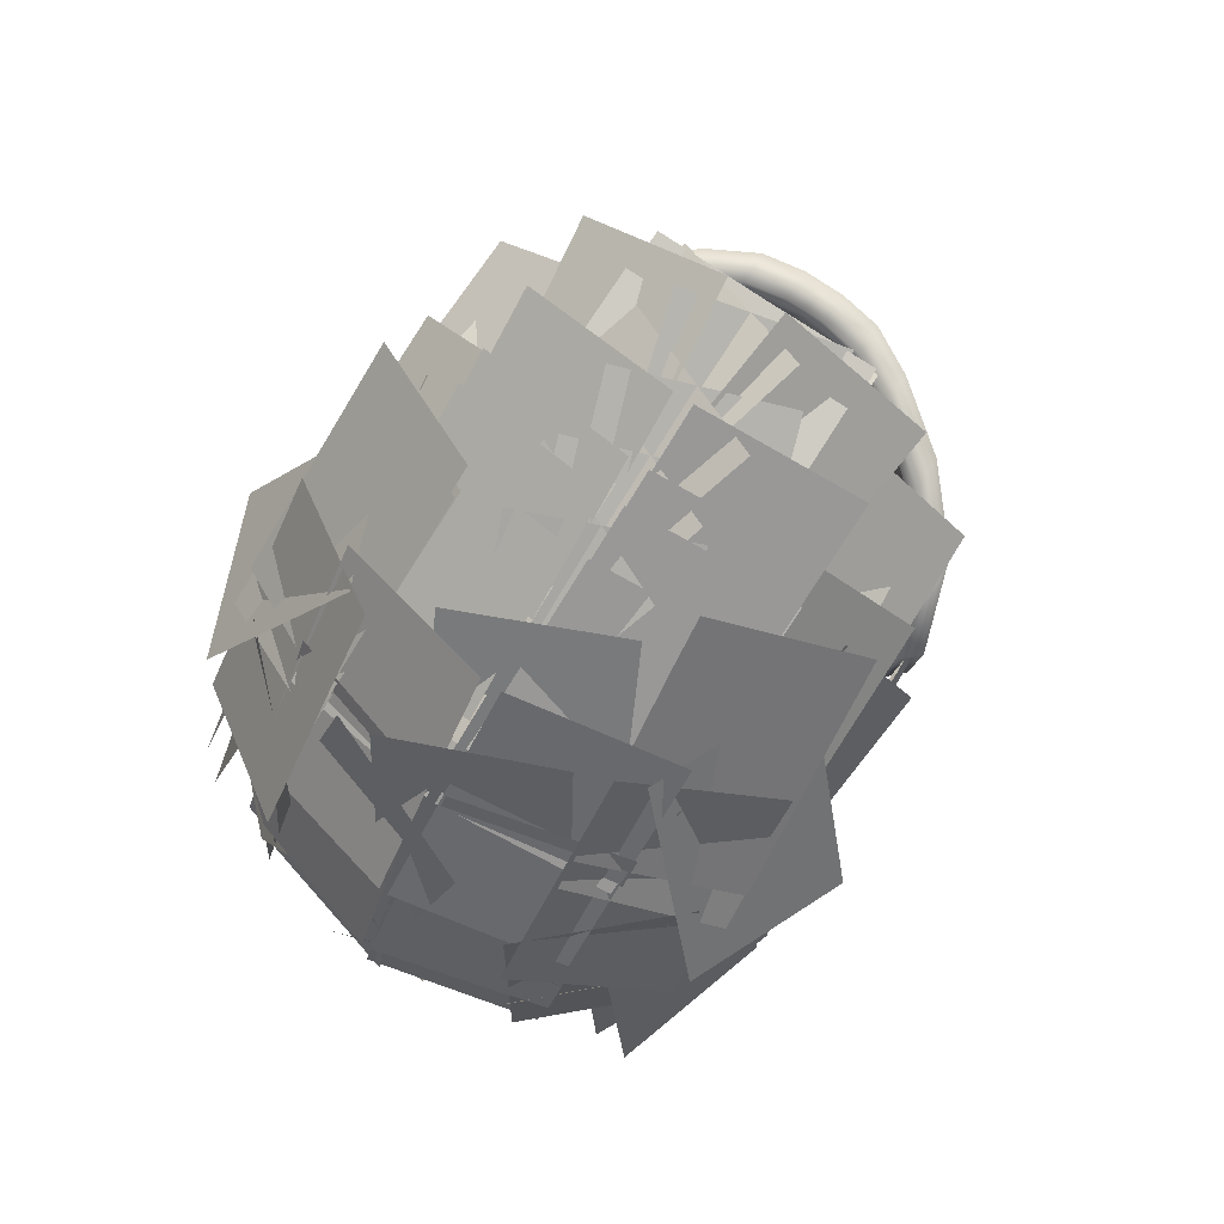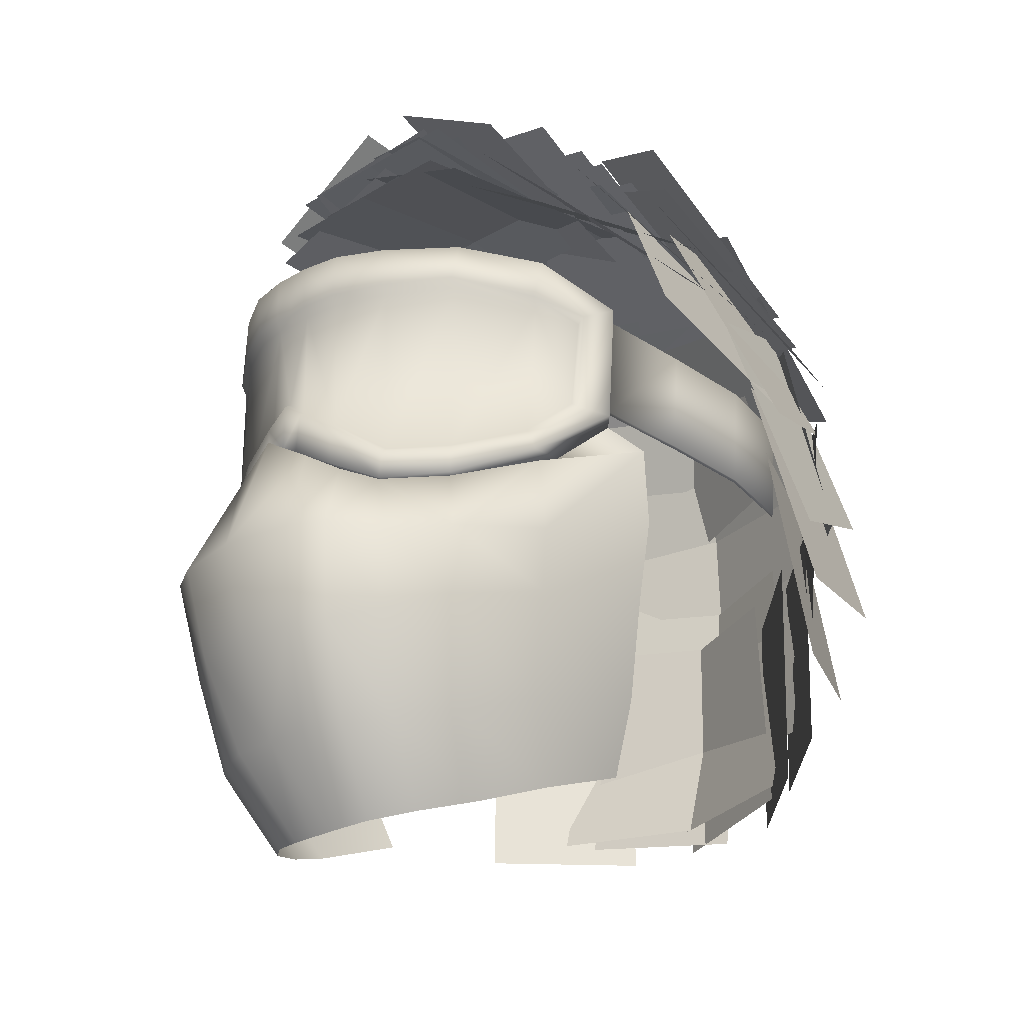
<metadata>
{"format":"obj","ext":"obj","renderer":"f3d","projection":"perspective","resolution":1024,"background":"white","views":[{"elev":78.4,"azim":-146.4,"up":"+Y"},{"elev":-26.3,"azim":43.6,"up":"+Y"}]}
</metadata>
<code>
v  -4.097 178.1 -3.579
v  -4.245 181.1 2.328
v  -0.0003 182.5 1.732
v  0.148 179.5 -4.174
v  -4.097 178.1 -2.62
v  -4.245 181.1 3.286
v  -0.0003 182.5 2.691
v  0.148 179.5 -3.216
v  -4.097 178.1 -0.8819
v  -4.245 181.1 5.024
v  -0.0003 182.5 4.429
v  0.148 179.5 -1.477
v  -3.607 178.4 1.013
v  -4.366 179.9 7.431
v  -0.49 182.2 7.358
v  0.2691 180.7 0.9395
v  -4.097 178.1 -4.97
v  -4.245 181.1 0.9366
v  -0.0003 182.5 0.3414
v  0.148 179.5 -5.565
v  -4.097 176.2 -6.727
v  -4.245 180.8 -2.013
v  -0.0003 182 -2.997
v  0.148 177.3 -7.711
v  -4.097 173.3 -7.661
v  -4.245 178.9 -4.112
v  -0.0003 179.8 -5.324
v  0.148 174.2 -8.873
v  -3.873 170.3 -7.932
v  -4.141 176.7 -6.155
v  0.1892 177.2 -7.28
v  0.4576 170.8 -9.056
v  -3.873 167.6 -7.363
v  -4.141 174.2 -7.084
v  0.1892 174.5 -8.292
v  0.4576 167.8 -8.571
v  -3.873 164.8 -6.425
v  -4.141 171.4 -7.337
v  0.1892 171.4 -8.566
v  0.4576 164.8 -7.653
v  -3.873 162.8 -5.249
v  -4.141 169.2 -7
v  0.1892 169 -8.219
v  0.4576 162.6 -6.468
v  0.3318 180.6 0.3344
v  -1.369 182 6.591
v  2.533 180.3 8.037
v  4.234 178.9 1.78
v  0.3998 179.9 -1.687
v  -1.606 182.2 4.225
v  2.465 181.3 5.937
v  4.47 179 0.0247
v  0.3998 179.8 -3.537
v  -1.606 182 2.375
v  2.465 181.1 4.087
v  4.47 178.9 -1.825
v  0.4665 179 -5.148
v  -1.699 182 0.3604
v  2.398 181.6 2.184
v  4.563 178.6 -3.325
v  -0.0975 173.3 -8.308
v  -1.231 179.7 -6.773
v  2.962 180 -5.178
v  4.096 173.7 -6.712
v  -0.4228 163.9 -8.179
v  -0.9657 170.5 -8.748
v  3.287 170.9 -7.351
v  3.83 164.3 -6.782
v  -0.4228 162.3 -7.367
v  -0.9657 168.9 -7.702
v  3.287 169.3 -6.29
v  3.83 162.7 -5.954
v  -6.498 176.5 0.0787
v  -6.292 176.8 6.699
v  -3.084 180 6.429
v  -3.291 179.6 -0.1918
v  -6.546 176.1 -2.448
v  -6.511 177.6 4.026
v  -3.688 181 3.248
v  -3.724 179.6 -3.227
v  -6.636 176.1 -3.782
v  -6.254 179.8 1.682
v  -2.691 181.9 -0.0376
v  -3.074 178.2 -5.502
v  -6.348 174.2 -5.76
v  -6.372 178.8 -1.061
v  -2.979 180.9 -3.14
v  -2.955 176.3 -7.839
v  -6.663 170.5 -5.246
v  -5.919 177 -4.089
v  -2.664 177.2 -7.193
v  -3.408 170.7 -8.349
v  -6.052 167.4 -4.763
v  -6.503 174 -5.01
v  -3.275 174.1 -8.145
v  -2.824 167.5 -7.899
v  -5.943 163.6 -4.515
v  -5.987 170.2 -4.708
v  -2.759 170.1 -7.845
v  -2.715 163.5 -7.652
v  -5.608 162.3 -3.713
v  -5.652 168.9 -3.906
v  -2.424 168.8 -7.043
v  -2.38 162.2 -6.85
v  -2.749 179.4 1.363
v  -2.677 180.3 7.936
v  1.823 180.4 7.874
v  1.751 179.5 1.3
v  -2.749 179.9 1.651
v  -2.677 179 8.222
v  1.823 179.1 8.187
v  1.751 180 1.616
v  -7.729 172.5 -1.384
v  -5.91 178.3 1.193
v  -4.412 179.6 -2.843
v  -6.231 173.8 -5.42
v  -7.497 169.5 -2.933
v  -6.641 175.6 -0.357
v  -5.375 177.1 -4.393
v  -6.23 171.1 -6.969
v  -7.446 167.8 -3.144
v  -6.191 174.2 -2.097
v  -4.894 174.7 -6.385
v  -6.149 168.2 -7.431
v  -7.11 165.5 -3.204
v  -6.364 172.1 -2.479
v  -4.401 172.3 -6.523
v  -5.146 165.7 -7.248
v  -6.701 173.4 -3.266
v  -7.3 174.6 3.213
v  -5.441 178.7 2.581
v  -4.841 177.4 -3.899
v  -5.923 178.4 -0.0576
v  -5.364 177.2 6.449
v  -1.595 179.6 6.565
v  -2.154 180.8 0.0582
v  0.4868 180.6 1.087
v  -0.1617 180.2 7.674
v  3.989 178.5 7.968
v  4.637 178.9 1.381
v  -2.749 180.2 0.0349
v  -2.677 180.9 6.632
v  1.823 181 6.573
v  1.751 180.3 -0.0244
v  -4.097 178.8 -4.038
v  -4.245 180.3 2.43
v  -0.0003 181.8 2.191
v  0.148 180.3 -4.276
v  -6.636 176.2 -4.014
v  -6.254 179.5 1.735
v  -2.691 181.8 0.1944
v  -3.074 178.5 -5.554
v  -8.329 174.4 -1.384
v  -5.379 179.7 1.193
v  -3.648 180.7 -2.843
v  -6.598 175.3 -5.42
v  -6.638 176.9 -3.194
v  -6.255 180.7 2.27
v  -2.693 182.8 0.5504
v  -3.075 179.1 -4.914
v  4.622 178.1 -3.579
v  0.3774 179.5 -4.174
v  0.5257 182.5 1.732
v  4.771 181.1 2.328
v  4.622 178.1 -2.62
v  0.3774 179.5 -3.216
v  0.5257 182.5 2.691
v  4.771 181.1 3.286
v  4.622 178.1 -0.8819
v  0.3774 179.5 -1.477
v  0.5257 182.5 4.429
v  4.771 181.1 5.024
v  4.133 178.4 1.013
v  0.2563 180.7 0.9395
v  1.015 182.2 7.358
v  4.892 179.9 7.431
v  4.622 178.1 -4.97
v  0.3774 179.5 -5.565
v  0.5257 182.5 0.3414
v  4.771 181.1 0.9366
v  4.622 176.2 -6.727
v  0.3774 177.3 -7.711
v  0.5257 182 -2.997
v  4.771 180.8 -2.013
v  4.622 173.3 -7.661
v  0.3774 174.2 -8.873
v  0.5257 179.8 -5.324
v  4.771 178.9 -4.112
v  4.398 170.3 -7.932
v  0.0678 170.8 -9.056
v  0.3362 177.2 -7.28
v  4.667 176.7 -6.155
v  4.398 167.6 -7.363
v  0.0678 167.8 -8.571
v  0.3362 174.5 -8.292
v  4.667 174.2 -7.084
v  4.398 164.8 -6.425
v  0.0678 164.8 -7.653
v  0.3362 171.4 -8.566
v  4.667 171.4 -7.337
v  4.398 162.8 -5.249
v  0.0678 162.6 -6.468
v  0.3362 169 -8.219
v  4.667 169.2 -7
v  0.1936 180.6 0.3344
v  -3.708 178.9 1.78
v  -2.007 180.3 8.037
v  1.895 182 6.591
v  0.1256 179.9 -1.687
v  -3.945 179 0.0247
v  -1.939 181.3 5.937
v  2.131 182.2 4.225
v  0.1256 179.8 -3.537
v  -3.945 178.9 -1.825
v  -1.939 181.1 4.087
v  2.131 182 2.375
v  0.0589 179 -5.148
v  -4.038 178.6 -3.325
v  -1.873 181.6 2.184
v  2.224 182 0.3604
v  0.0825 177.3 -6.61
v  -4.038 177.6 -4.812
v  -1.896 182.1 -0.4478
v  2.225 181.9 -2.246
v  0.3506 175.1 -7.971
v  -3.8 175.4 -6.268
v  -2.164 181.2 -3.505
v  1.987 180.9 -5.208
v  0.9482 166.9 -8.533
v  -3.305 167.4 -7.136
v  -2.762 174 -7.705
v  1.491 173.5 -9.102
v  0.9482 163.9 -8.179
v  -3.305 164.3 -6.782
v  -2.762 170.9 -7.351
v  1.491 170.5 -8.748
v  0.9482 162.3 -7.367
v  -3.305 162.7 -5.954
v  -2.762 169.3 -6.29
v  1.491 168.9 -7.702
v  7.024 176.5 0.0787
v  3.816 179.6 -0.1918
v  3.61 180 6.429
v  6.817 176.8 6.699
v  7.072 176.1 -2.448
v  4.249 179.6 -3.227
v  4.214 181 3.248
v  7.036 177.6 4.026
v  7.161 176.1 -3.782
v  3.599 178.2 -5.502
v  3.217 181.9 -0.0376
v  6.779 179.8 1.682
v  6.874 174.4 -5.76
v  3.481 176.5 -7.839
v  3.504 181.2 -3.14
v  6.897 179.1 -1.061
v  7.189 170.5 -5.246
v  3.933 170.7 -8.349
v  3.189 177.2 -7.193
v  6.445 177 -4.089
v  6.577 167.4 -4.763
v  3.35 167.5 -7.899
v  3.801 174.1 -8.145
v  7.028 174 -5.01
v  6.468 163.6 -4.515
v  3.24 163.5 -7.652
v  3.284 170.1 -7.845
v  6.512 170.2 -4.708
v  6.133 162.3 -3.713
v  2.905 162.2 -6.85
v  2.949 168.8 -7.043
v  6.177 168.9 -3.906
v  3.274 179.4 1.363
v  -1.226 179.5 1.3
v  -1.298 180.4 7.874
v  3.202 180.3 7.936
v  3.274 179.9 1.651
v  -1.226 180 1.616
v  -1.298 179.1 8.187
v  3.202 179 8.222
v  8.254 172.5 -1.384
v  6.756 173.8 -5.42
v  4.938 179.6 -2.843
v  6.436 178.3 1.193
v  8.022 169.5 -2.933
v  6.755 171.1 -6.969
v  5.9 177.1 -4.393
v  7.167 175.6 -0.357
v  7.971 167.8 -3.144
v  6.675 168.2 -7.431
v  5.42 174.7 -6.385
v  6.716 174.2 -2.097
v  7.635 165.5 -3.204
v  5.671 165.7 -7.248
v  4.926 172.3 -6.523
v  6.89 172.1 -2.479
v  7.226 173.4 -3.266
v  5.367 177.4 -3.899
v  5.966 178.7 2.581
v  7.825 174.6 3.213
v  6.448 178.4 -0.0576
v  2.679 180.8 0.0582
v  2.121 179.6 6.565
v  5.89 177.2 6.449
v  0.0386 180.6 1.087
v  -4.112 178.9 1.381
v  -3.463 178.5 7.968
v  0.6871 180.2 7.674
v  3.274 180.2 0.0349
v  -1.226 180.3 -0.0244
v  -1.298 181 6.573
v  3.202 180.9 6.632
v  4.622 178.8 -4.038
v  0.3774 180.3 -4.276
v  0.5257 181.8 2.191
v  4.771 180.3 2.43
v  7.161 176.2 -4.014
v  3.599 178.5 -5.554
v  3.217 181.8 0.1944
v  6.779 179.5 1.735
v  8.854 174.4 -1.384
v  7.123 175.3 -5.42
v  4.173 180.7 -2.843
v  5.904 179.7 1.193
v  7.163 176.9 -3.194
v  3.601 179.1 -4.914
v  3.218 182.8 0.5504
v  6.781 180.7 2.27
g Plane001
f 1 2 3 4
f 5 6 7 8
f 9 10 11 12
f 13 14 15 16
f 17 18 19 20
f 21 22 23 24
f 25 26 27 28
f 29 30 31 32
f 33 34 35 36
f 37 38 39 40
f 41 42 43 44
f 45 46 47 48
f 49 50 51 52
f 53 54 55 56
f 57 58 59 60
f 61 62 63 64
f 65 66 67 68
f 69 70 71 72
f 73 74 75 76
f 77 78 79 80
f 81 82 83 84
f 85 86 87 88
f 89 90 91 92
f 93 94 95 96
f 97 98 99 100
f 101 102 103 104
f 105 106 107 108
f 109 110 111 112
f 113 114 115 116
f 117 118 119 120
f 121 122 123 124
f 125 126 127 128
f 129 130 131 132
f 133 134 135 136
f 137 138 139 140
f 141 142 143 144
f 145 146 147 148
f 149 150 151 152
f 153 154 155 156
f 157 158 159 160
f 161 162 163 164
f 165 166 167 168
f 169 170 171 172
f 173 174 175 176
f 177 178 179 180
f 181 182 183 184
f 185 186 187 188
f 189 190 191 192
f 193 194 195 196
f 197 198 199 200
f 201 202 203 204
f 205 206 207 208
f 209 210 211 212
f 213 214 215 216
f 217 218 219 220
f 221 222 223 224
f 225 226 227 228
f 229 230 231 232
f 233 234 235 236
f 237 238 239 240
f 241 242 243 244
f 245 246 247 248
f 249 250 251 252
f 253 254 255 256
f 257 258 259 260
f 261 262 263 264
f 265 266 267 268
f 269 270 271 272
f 273 274 275 276
f 277 278 279 280
f 281 282 283 284
f 285 286 287 288
f 289 290 291 292
f 293 294 295 296
f 297 298 299 300
f 301 302 303 304
f 305 306 307 308
f 309 310 311 312
f 313 314 315 316
f 317 318 319 320
f 321 322 323 324
f 325 326 327 328
v  -4.347 169.1 8.263
v  -4.529 174 8.345
v  -5.845 173.7 6.457
v  -5.562 169.8 6.531
v  -1.734 170 10.19
v  -0.6716 170.6 10.4
v  -0.6108 173.8 10.39
v  -1.579 173.9 10.19
v  -3.089 169 9.505
v  -2.94 173.9 9.512
v  -6.418 173.4 5.315
v  -6.232 170.8 5.422
v  -6.97 174 4.425
v  -6.847 170.6 4.546
v  -6.413 170.7 5.41
v  -6.602 173.5 5.301
v  -5.871 169.1 6.532
v  -5.701 169.7 6.649
v  -4.416 168.2 8.368
v  -4.462 169 8.413
v  -3.023 168.1 9.7
v  -3.145 168.8 9.7
v  -1.759 168.7 10.37
v  -1.759 169.8 10.37
v  -0.5749 169.4 10.57
v  -0.691 170.5 10.57
v  -0.5711 175.3 10.57
v  -1.714 175.3 10.37
v  -1.57 174.1 10.37
v  -0.6094 174.1 10.54
v  -2.941 175.3 9.7
v  -2.929 174.2 9.7
v  -4.664 175.3 8.368
v  -4.535 174.3 8.526
v  -6.217 174.9 6.598
v  -5.888 173.9 6.598
v  -0.032 171.2 10.39
v  -0.032 173.8 10.39
v  -0.032 169.7 10.57
v  -0.032 171 10.57
v  -0.032 174 10.51
v  -0.032 175.3 10.57
v  -6.373 170.5 -3.423
v  -6.477 173.4 -3.525
v  -6.353 173.4 -3.648
v  -6.249 170.5 -3.546
v  -6.344 170.6 4.048
v  -5.871 169.1 5.677
v  -1.714 175.3 9.516
v  -2.941 175.3 8.844
v  -4.664 175.2 7.513
v  -5.849 174.9 6.106
v  -6.468 174 3.928
v  -4.416 168.2 7.513
v  -3.023 168.1 8.844
v  -1.759 168.7 9.516
v  -0.5749 169.4 9.716
v  -0.5711 175.3 9.716
v  -0.032 175.3 9.713
v  -6.156 173.7 4.721
v  -6.013 170.8 4.617
v  -5.421 169.6 5.989
v  -2.008 174.8 9.235
v  -3.019 174.8 8.64
v  -4.391 174.8 7.504
v  -5.683 174.4 6.02
v  -4.272 168.9 7.557
v  -3.105 168.7 8.672
v  -2.046 169.3 9.235
v  -1.054 169.9 9.402
v  -1.05 174.8 9.601
v  -0.032 174.8 9.713
v  -0.032 161 10.5
v  -0.032 163.6 11.64
v  -1.715 163.6 11.52
v  -1.284 161 10.5
v  -6.119 165.8 2.583
v  -5.783 165 6.184
v  -5.946 166.8 6.24
v  -6.623 168 2.701
v  -4.787 164.4 8.702
v  -3.702 163.9 10.09
v  -4.009 166 10.32
v  -5.022 166.3 8.823
v  -2.326 161 10.09
v  -2.564 163.6 10.98
v  -0.032 166.1 12.39
v  -0.032 169.7 11.1
v  -1.405 168.9 10.9
v  -2.052 166.1 12.04
v  -2.343 168.3 10.48
v  -3.003 166.1 11.53
v  -3.153 167.9 9.811
v  -4.495 168.1 8.447
v  -5.927 168.8 6.445
v  -6.697 170.1 2.936
v  -5.291 163.2 2.092
v  -5.146 162.2 5.864
v  -4.28 161.6 7.885
v  -3.38 161.3 9.261
v  -4.456 161.2 1.836
v  -4.467 160.2 4.624
v  -3.599 159.6 6.405
v  -2.763 159.2 7.757
v  -1.744 159 8.556
v  -0.7097 158.8 8.885
v  -0.032 158.8 8.885
v  -0.032 169.7 9.713
v  -5.871 169.1 5.677
v  -6.772 173.7 4.248
v  -6.667 170.8 4.349
v  -6.647 173.7 4.125
v  -6.543 170.8 4.226
v  -6.905 173.6 1.572
v  -6.801 170.7 1.674
v  -6.781 173.6 1.449
v  -6.677 170.7 1.551
v  -6.929 173.5 -1.156
v  -6.824 170.6 -1.054
v  -6.804 173.5 -1.278
v  -6.7 170.6 -1.177
v  -0.032 170.1 9.4
v  4.283 169.1 8.263
v  5.498 169.8 6.531
v  5.781 173.7 6.457
v  4.465 174 8.345
v  1.67 170 10.19
v  1.514 173.9 10.19
v  0.5467 173.8 10.39
v  0.6075 170.6 10.4
v  3.025 169 9.505
v  2.876 173.9 9.512
v  6.168 170.8 5.422
v  6.354 173.4 5.315
v  6.906 174 4.425
v  6.538 173.5 5.301
v  6.349 170.7 5.41
v  6.783 170.6 4.546
v  5.637 169.7 6.649
v  5.807 169.1 6.532
v  4.397 169 8.413
v  4.352 168.2 8.368
v  3.081 168.8 9.7
v  2.959 168.1 9.7
v  1.695 169.8 10.37
v  1.695 168.7 10.37
v  0.6269 170.5 10.57
v  0.5109 169.4 10.57
v  0.5071 175.3 10.57
v  0.5453 174.1 10.54
v  1.506 174.1 10.37
v  1.65 175.3 10.37
v  2.865 174.2 9.7
v  2.877 175.3 9.7
v  4.471 174.3 8.526
v  4.6 175.3 8.368
v  5.824 173.9 6.598
v  6.152 174.9 6.598
v  6.309 170.5 -3.423
v  6.185 170.5 -3.546
v  6.289 173.4 -3.648
v  6.413 173.4 -3.525
v  5.807 169.1 5.677
v  6.28 170.6 4.048
v  2.877 175.3 8.844
v  1.65 175.3 9.516
v  5.785 174.9 6.106
v  4.6 175.2 7.513
v  6.404 174 3.928
v  4.352 168.2 7.513
v  2.959 168.1 8.844
v  0.5109 169.4 9.716
v  1.695 168.7 9.516
v  0.5071 175.3 9.716
v  5.949 170.8 4.617
v  6.092 173.7 4.721
v  5.357 169.6 5.989
v  2.955 174.8 8.64
v  1.944 174.8 9.235
v  5.619 174.4 6.02
v  4.327 174.8 7.504
v  4.208 168.9 7.557
v  3.041 168.7 8.672
v  0.9895 169.9 9.402
v  1.982 169.3 9.235
v  0.9864 174.8 9.601
v  1.22 161 10.5
v  1.651 163.6 11.52
v  6.054 165.8 2.583
v  6.559 168 2.701
v  5.882 166.8 6.24
v  5.719 165 6.184
v  4.723 164.4 8.702
v  4.958 166.3 8.823
v  3.945 166 10.32
v  3.638 163.9 10.09
v  2.262 161 10.09
v  2.5 163.6 10.98
v  1.988 166.1 12.04
v  1.341 168.9 10.9
v  2.939 166.1 11.53
v  2.279 168.3 10.48
v  3.089 167.9 9.811
v  4.431 168.1 8.447
v  5.863 168.8 6.445
v  6.633 170.1 2.936
v  5.226 163.2 2.092
v  5.082 162.2 5.864
v  4.216 161.6 7.885
v  3.316 161.3 9.261
v  4.403 160.2 4.624
v  4.392 161.2 1.836
v  3.535 159.6 6.405
v  1.68 159 8.556
v  2.699 159.2 7.757
v  0.6456 158.8 8.885
v  5.807 169.1 5.677
v  6.603 170.8 4.349
v  6.707 173.7 4.248
v  6.583 173.7 4.125
v  6.479 170.8 4.226
v  6.737 170.7 1.674
v  6.841 173.6 1.572
v  6.717 173.6 1.449
v  6.612 170.7 1.551
v  6.76 170.6 -1.054
v  6.865 173.5 -1.156
v  6.74 173.5 -1.278
v  6.636 170.6 -1.177
g Plane004
f 329 330 331 332
f 333 334 335 336
f 337 338 330 329
f 331 339 340 332
f 333 336 338 337
f 341 342 343 344
f 342 345 346 343
f 345 347 348 346
f 347 349 350 348
f 349 351 352 350
f 351 353 354 352
f 355 356 357 358
f 356 359 360 357
f 359 361 362 360
f 361 363 364 362
f 363 341 344 364
f 335 334 365 366
f 354 353 367 368
f 358 369 370 355
f 344 343 340 339
f 343 346 332 340
f 346 348 329 332
f 348 350 337 329
f 350 352 333 337
f 352 354 334 333
f 368 365 334 354
f 358 357 336 335
f 357 360 338 336
f 360 362 330 338
f 362 364 331 330
f 364 344 339 331
f 371 372 373 374
f 345 342 375 376
f 359 356 377 378
f 363 361 379 380
f 341 363 380 381
f 347 345 376 382
f 349 347 382 383
f 353 351 384 385
f 361 359 378 379
f 351 349 383 384
f 356 355 386 377
f 370 387 386 355
f 375 381 388 389
f 376 375 389 390
f 378 377 391 392
f 380 379 393 394
f 381 380 394 388
f 382 376 390 395
f 383 382 395 396
f 385 384 397 398
f 379 378 392 393
f 384 383 396 397
f 377 386 399 391
f 386 387 400 399
f 401 402 403 404
f 405 406 407 408
f 409 410 411 412
f 413 404 403 414
f 406 409 412 407
f 415 416 417 418
f 418 417 419 420
f 421 422 412 411
f 412 422 423 407
f 407 423 424 408
f 421 411 420 419
f 420 411 410 414
f 402 415 418 403
f 425 426 406 405
f 427 428 410 409
f 403 418 420 414
f 426 427 409 406
f 428 413 414 410
f 426 425 429 430
f 427 426 430 431
f 413 428 432 433
f 401 404 434 435
f 428 427 431 432
f 404 413 433 434
f 417 416 436 385
f 424 423 437 375
f 422 421 383 382
f 419 417 385 384
f 423 422 382 437
f 421 419 384 383
f 342 341 438 439
f 341 381 440 438
f 381 375 441 440
f 375 342 439 441
f 439 438 442 443
f 438 440 444 442
f 441 439 443 445
f 443 442 446 447
f 442 444 448 446
f 445 443 447 449
f 447 446 372 371
f 446 448 373 372
f 449 447 371 374
f 369 358 335 366
f 353 385 436 367
f 385 398 450 436
f 451 452 453 454
f 455 456 457 458
f 459 451 454 460
f 453 452 461 462
f 455 459 460 456
f 463 464 465 466
f 466 465 467 468
f 468 467 469 470
f 470 469 471 472
f 472 471 473 474
f 474 473 475 476
f 477 478 479 480
f 480 479 481 482
f 482 481 483 484
f 484 483 485 486
f 486 485 464 463
f 457 366 365 458
f 475 368 367 476
f 478 477 370 369
f 464 462 461 465
f 465 461 452 467
f 467 452 451 469
f 469 451 459 471
f 471 459 455 473
f 473 455 458 475
f 368 475 458 365
f 478 457 456 479
f 479 456 460 481
f 481 460 454 483
f 483 454 453 485
f 485 453 462 464
f 487 488 489 490
f 468 491 492 466
f 482 493 494 480
f 486 495 496 484
f 463 497 495 486
f 470 498 491 468
f 472 499 498 470
f 476 500 501 474
f 484 496 493 482
f 474 501 499 472
f 480 494 502 477
f 370 477 502 387
f 492 503 504 497
f 491 505 503 492
f 493 506 507 494
f 495 508 509 496
f 497 504 508 495
f 498 510 505 491
f 499 511 510 498
f 500 512 513 501
f 496 509 506 493
f 501 513 511 499
f 494 507 514 502
f 502 514 400 387
f 401 515 516 402
f 517 518 519 520
f 521 522 523 524
f 525 526 516 515
f 520 519 522 521
f 415 527 528 416
f 527 529 530 528
f 531 523 522 532
f 522 519 533 532
f 519 518 534 533
f 531 530 529 523
f 529 526 524 523
f 402 516 527 415
f 535 517 520 536
f 537 521 524 538
f 516 526 529 527
f 536 520 521 537
f 538 524 526 525
f 536 539 540 535
f 537 541 539 536
f 525 542 543 538
f 401 435 544 515
f 538 543 541 537
f 515 544 542 525
f 528 500 436 416
f 534 492 545 533
f 532 498 499 531
f 530 501 500 528
f 533 545 498 532
f 531 499 501 530
f 466 546 547 463
f 463 547 548 497
f 497 548 549 492
f 492 549 546 466
f 546 550 551 547
f 547 551 552 548
f 549 553 550 546
f 550 554 555 551
f 551 555 556 552
f 553 557 554 550
f 554 487 490 555
f 555 490 489 556
f 557 488 487 554
f 369 366 457 478
f 476 367 436 500
f 500 436 450 512

</code>
